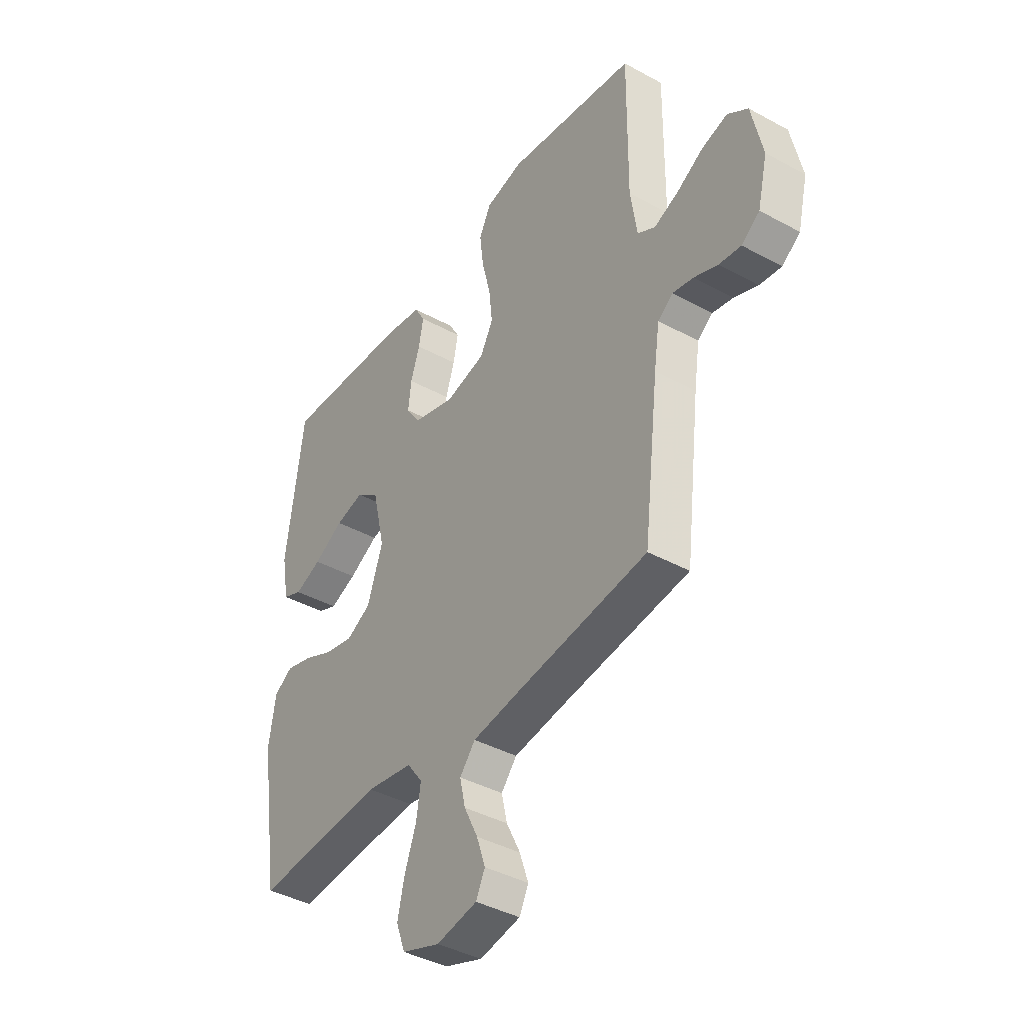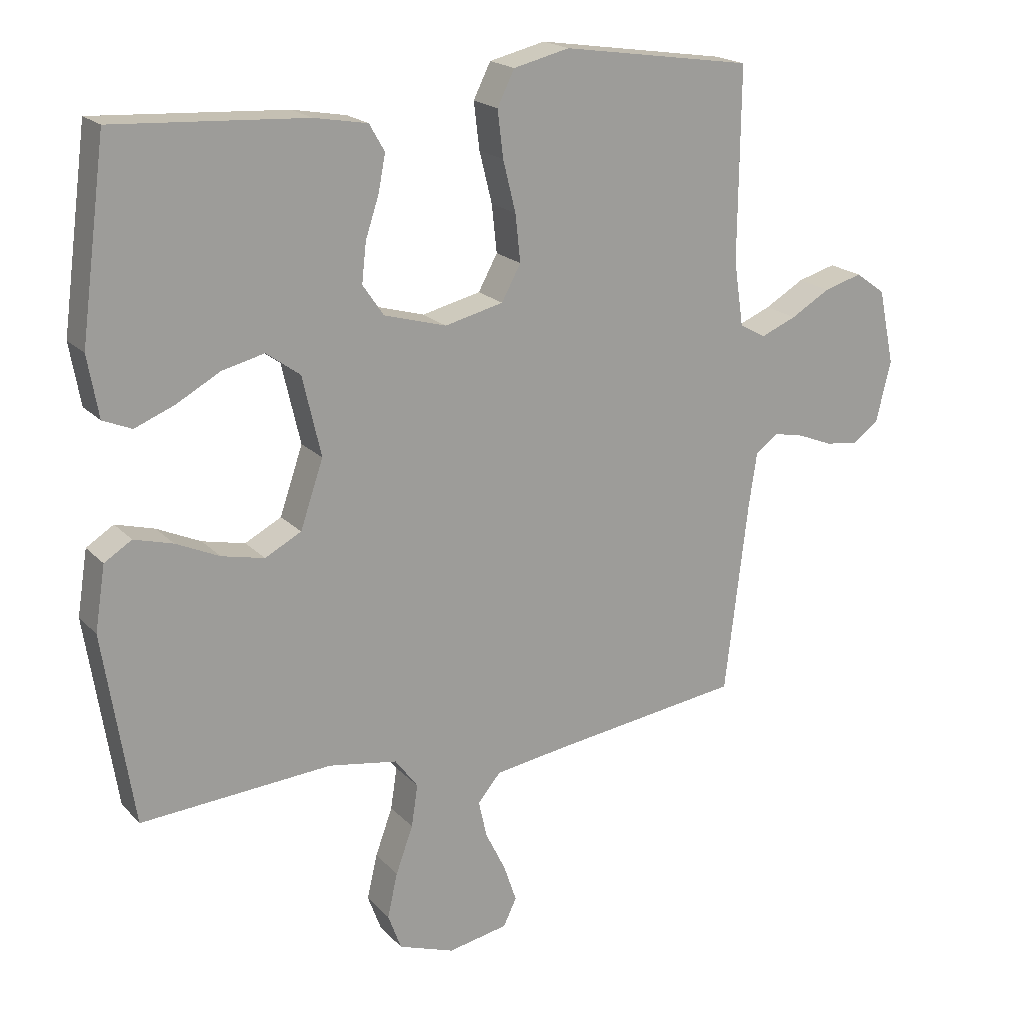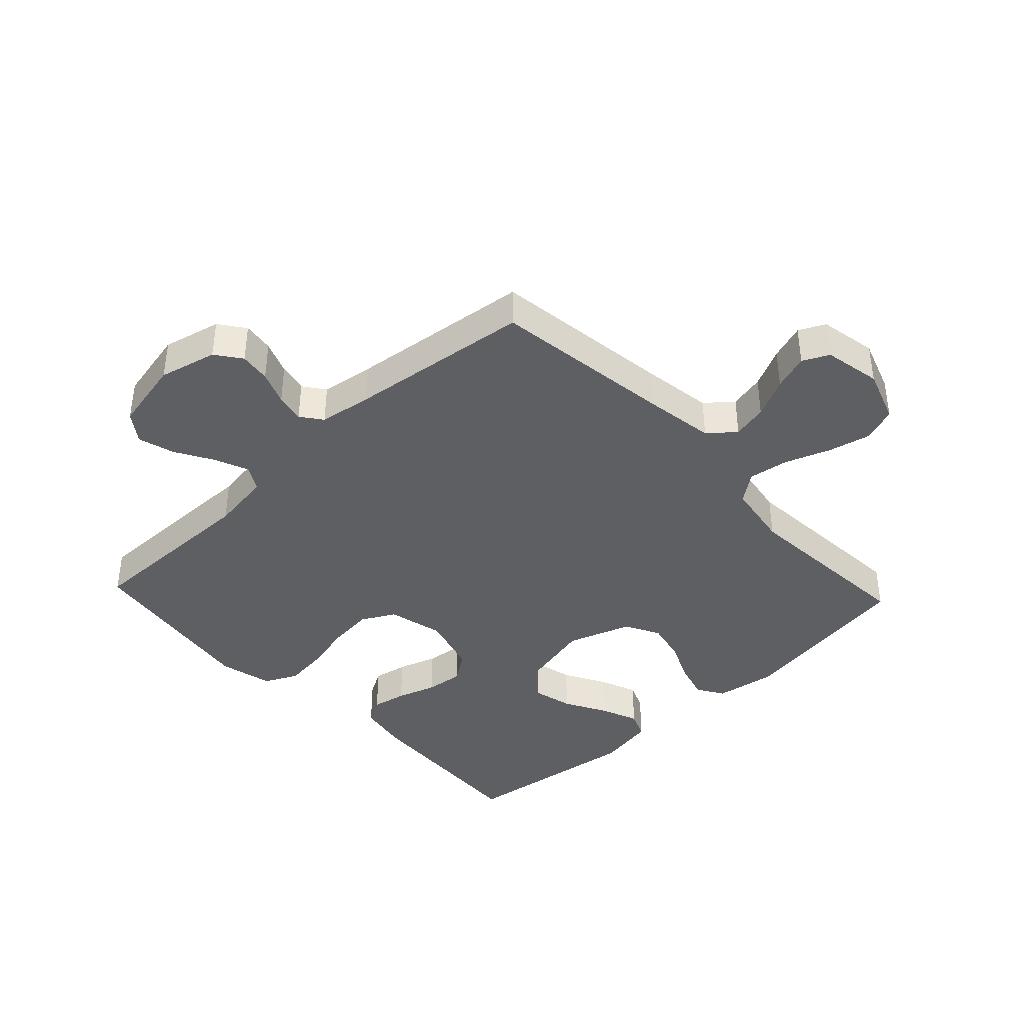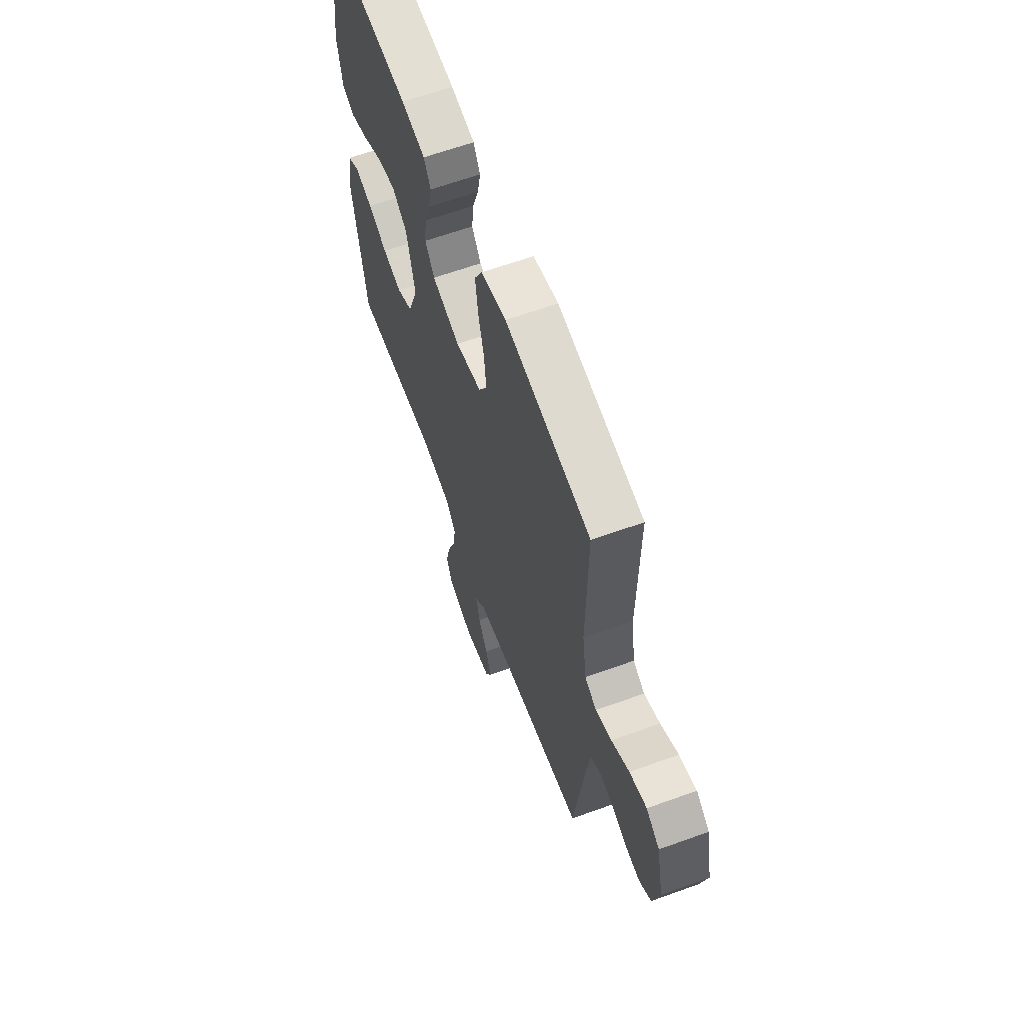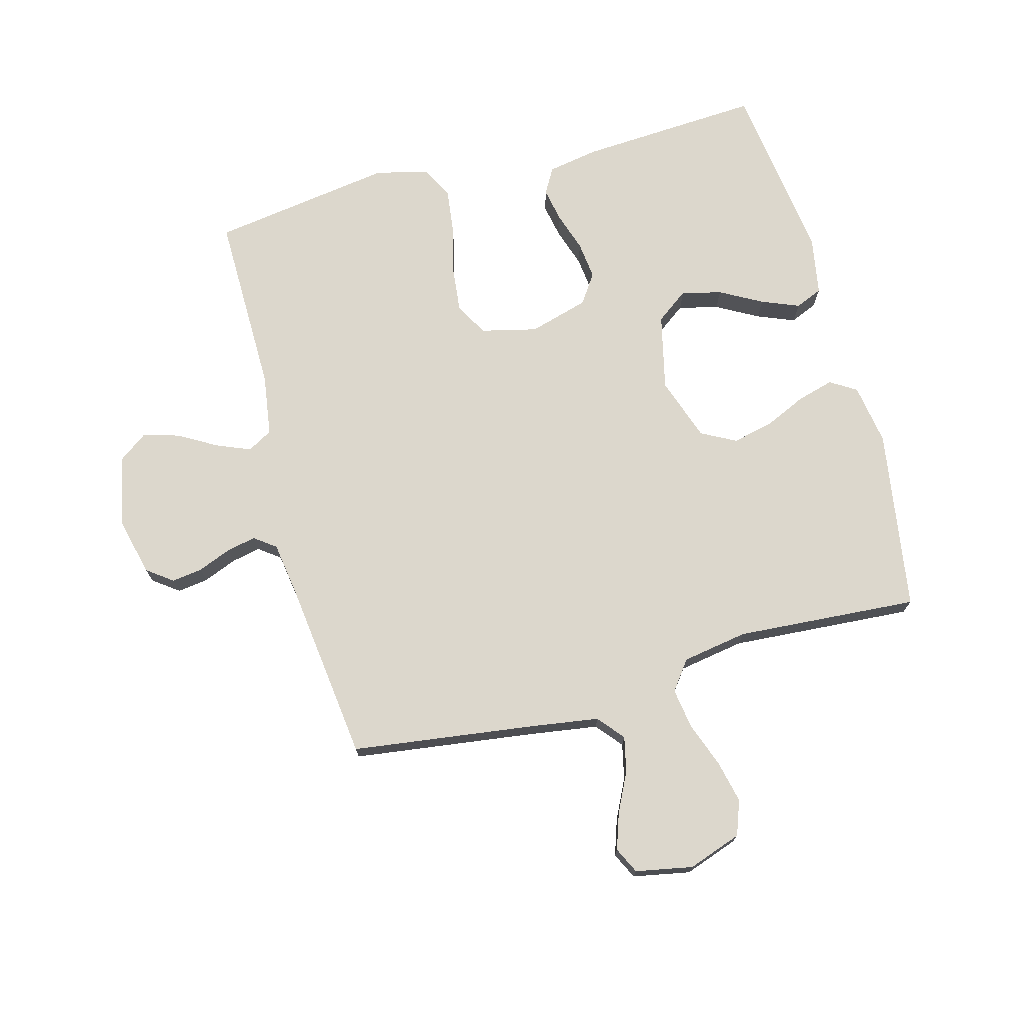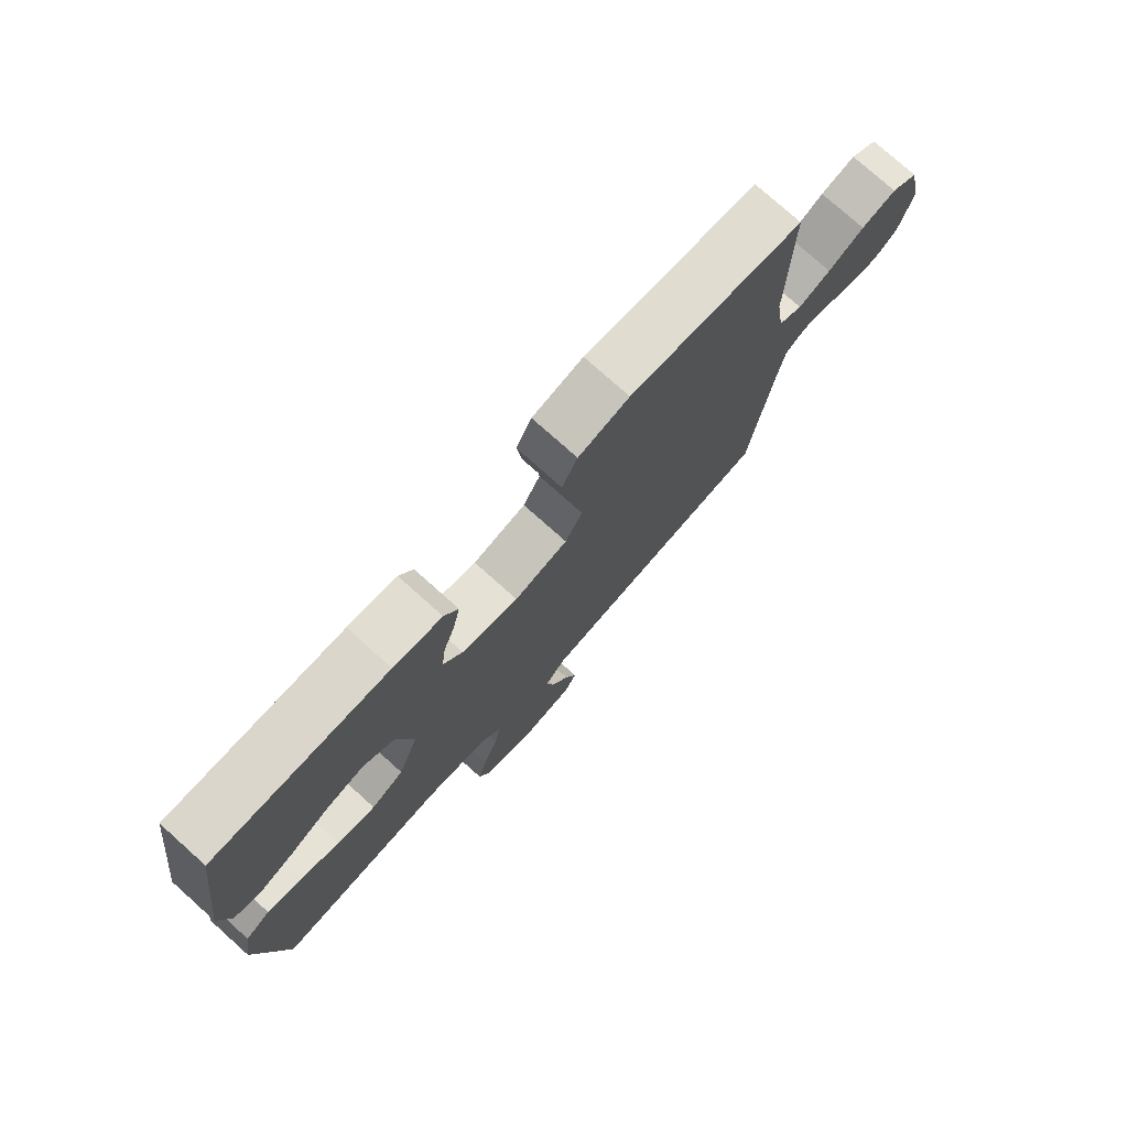
<metadata>
{"format":"obj","ext":"obj","renderer":"f3d","projection":"perspective","resolution":1024,"background":"white","views":[{"elev":-40.6,"azim":56.2,"up":"+Z"},{"elev":19.4,"azim":-29.3,"up":"+Z"},{"elev":-40.0,"azim":133.2,"up":"+Y"},{"elev":63.5,"azim":69.9,"up":"+Z"},{"elev":73.0,"azim":164.9,"up":"+Y"},{"elev":76.8,"azim":-48.2,"up":"+Z"}]}
</metadata>
<code>
v -0.5 0.07 -0.5
v -0.547 0.07 -0.2
v -0.531 0.07 -0.099
v -0.488 0.07 -0.072
v -0.427 0.07 -0.089
v -0.359 0.07 -0.12
v -0.292 0.07 -0.135
v -0.235 0.07 -0.105
v -0.199 0.07 0
v -0.228 0.07 0.125
v -0.281 0.07 0.164
v -0.347 0.07 0.148
v -0.416 0.07 0.11
v -0.478 0.07 0.085
v -0.523 0.07 0.104
v -0.54 0.07 0.2
v -0.5 0.07 0.5
v -0.2 0.07 0.482
v -0.116 0.07 0.467
v -0.092 0.07 0.425
v -0.103 0.07 0.368
v -0.124 0.07 0.304
v -0.131 0.07 0.242
v -0.098 0.07 0.194
v 0 0.07 0.166
v 0.092 0.07 0.188
v 0.122 0.07 0.243
v 0.114 0.07 0.317
v 0.094 0.07 0.397
v 0.085 0.07 0.47
v 0.112 0.07 0.524
v 0.2 0.07 0.545
v 0.5 0.07 0.5
v 0.497 0.07 0.2
v 0.512 0.07 0.099
v 0.553 0.07 0.076
v 0.609 0.07 0.099
v 0.671 0.07 0.135
v 0.731 0.07 0.152
v 0.778 0.07 0.118
v 0.803 0.07 0
v 0.78 0.07 -0.095
v 0.738 0.07 -0.126
v 0.687 0.07 -0.119
v 0.632 0.07 -0.097
v 0.584 0.07 -0.087
v 0.549 0.07 -0.113
v 0.536 0.07 -0.2
v 0.5 0.07 -0.5
v 0.2 0.07 -0.54
v 0.086 0.07 -0.557
v 0.05 0.07 -0.6
v 0.063 0.07 -0.658
v 0.095 0.07 -0.723
v 0.115 0.07 -0.782
v 0.094 0.07 -0.825
v 0 0.07 -0.843
v -0.088 0.07 -0.812
v -0.109 0.07 -0.755
v -0.093 0.07 -0.685
v -0.066 0.07 -0.611
v -0.056 0.07 -0.545
v -0.092 0.07 -0.497
v -0.2 0.07 -0.479
v -0.5 0 -0.5
v -0.547 0 -0.2
v -0.531 0 -0.099
v -0.488 0 -0.072
v -0.427 0 -0.089
v -0.359 0 -0.12
v -0.292 0 -0.135
v -0.235 0 -0.105
v -0.199 0 0
v -0.228 0 0.125
v -0.281 0 0.164
v -0.347 0 0.148
v -0.416 0 0.11
v -0.478 0 0.085
v -0.523 0 0.104
v -0.54 0 0.2
v -0.5 0 0.5
v -0.2 0 0.482
v -0.116 0 0.467
v -0.092 0 0.425
v -0.103 0 0.368
v -0.124 0 0.304
v -0.131 0 0.242
v -0.098 0 0.194
v 0 0 0.166
v 0.092 0 0.188
v 0.122 0 0.243
v 0.114 0 0.317
v 0.094 0 0.397
v 0.085 0 0.47
v 0.112 0 0.524
v 0.2 0 0.545
v 0.5 0 0.5
v 0.497 0 0.2
v 0.512 0 0.099
v 0.553 0 0.076
v 0.609 0 0.099
v 0.671 0 0.135
v 0.731 0 0.152
v 0.778 0 0.118
v 0.803 0 0
v 0.78 0 -0.095
v 0.738 0 -0.126
v 0.687 0 -0.119
v 0.632 0 -0.097
v 0.584 0 -0.087
v 0.549 0 -0.113
v 0.536 0 -0.2
v 0.5 0 -0.5
v 0.2 0 -0.54
v 0.086 0 -0.557
v 0.05 0 -0.6
v 0.063 0 -0.658
v 0.095 0 -0.723
v 0.115 0 -0.782
v 0.094 0 -0.825
v 0 0 -0.843
v -0.088 0 -0.812
v -0.109 0 -0.755
v -0.093 0 -0.685
v -0.066 0 -0.611
v -0.056 0 -0.545
v -0.092 0 -0.497
v -0.2 0 -0.479
f 59 60 61
f 58 59 61
f 57 58 61
f 56 57 61
f 55 56 61
f 54 55 61
f 53 54 61
f 52 53 61 62
f 51 52 62 63
f 48 49 50
f 50 51 63
f 48 50 63
f 47 48 63
f 43 44 45
f 42 43 45
f 41 42 45
f 40 41 45
f 39 40 45
f 38 39 45
f 37 38 45
f 36 37 45 46
f 47 63 64
f 46 47 64
f 36 46 64
f 35 36 64
f 32 33 34
f 31 32 34
f 30 31 34
f 29 30 34
f 28 29 34
f 20 21 22
f 19 20 22
f 18 19 22
f 17 18 22
f 16 17 22
f 15 16 22
f 14 15 22
f 13 14 22
f 12 13 22
f 11 12 22 23
f 10 11 23 24
f 4 5 6
f 3 4 6
f 2 3 6
f 1 2 6
f 64 1 6
f 64 6 7
f 35 64 7 8
f 27 28 34 35
f 26 27 35
f 35 8 9
f 26 35 9
f 25 26 9
f 9 10 24 25
f 125 124 123
f 125 123 122
f 125 122 121
f 125 121 120
f 125 120 119
f 125 119 118
f 125 118 117
f 126 125 117 116
f 127 126 116 115
f 114 113 112
f 127 115 114
f 127 114 112
f 127 112 111
f 109 108 107
f 109 107 106
f 109 106 105
f 109 105 104
f 109 104 103
f 109 103 102
f 109 102 101
f 110 109 101 100
f 128 127 111
f 128 111 110
f 128 110 100
f 128 100 99
f 98 97 96
f 98 96 95
f 98 95 94
f 98 94 93
f 98 93 92
f 86 85 84
f 86 84 83
f 86 83 82
f 86 82 81
f 86 81 80
f 86 80 79
f 86 79 78
f 86 78 77
f 86 77 76
f 87 86 76 75
f 88 87 75 74
f 70 69 68
f 70 68 67
f 70 67 66
f 70 66 65
f 70 65 128
f 71 70 128
f 72 71 128 99
f 99 98 92 91
f 99 91 90
f 73 72 99
f 73 99 90
f 73 90 89
f 89 88 74 73
f 1 65 66 2
f 2 66 67 3
f 3 67 68 4
f 4 68 69 5
f 5 69 70 6
f 6 70 71 7
f 7 71 72 8
f 8 72 73 9
f 9 73 74 10
f 10 74 75 11
f 11 75 76 12
f 12 76 77 13
f 13 77 78 14
f 14 78 79 15
f 15 79 80 16
f 16 80 81 17
f 17 81 82 18
f 18 82 83 19
f 19 83 84 20
f 20 84 85 21
f 21 85 86 22
f 22 86 87 23
f 23 87 88 24
f 24 88 89 25
f 25 89 90 26
f 26 90 91 27
f 27 91 92 28
f 28 92 93 29
f 29 93 94 30
f 30 94 95 31
f 31 95 96 32
f 32 96 97 33
f 33 97 98 34
f 34 98 99 35
f 35 99 100 36
f 36 100 101 37
f 37 101 102 38
f 38 102 103 39
f 39 103 104 40
f 40 104 105 41
f 41 105 106 42
f 42 106 107 43
f 43 107 108 44
f 44 108 109 45
f 45 109 110 46
f 46 110 111 47
f 47 111 112 48
f 48 112 113 49
f 49 113 114 50
f 50 114 115 51
f 51 115 116 52
f 52 116 117 53
f 53 117 118 54
f 54 118 119 55
f 55 119 120 56
f 56 120 121 57
f 57 121 122 58
f 58 122 123 59
f 59 123 124 60
f 60 124 125 61
f 61 125 126 62
f 62 126 127 63
f 63 127 128 64
f 64 128 65 1

</code>
